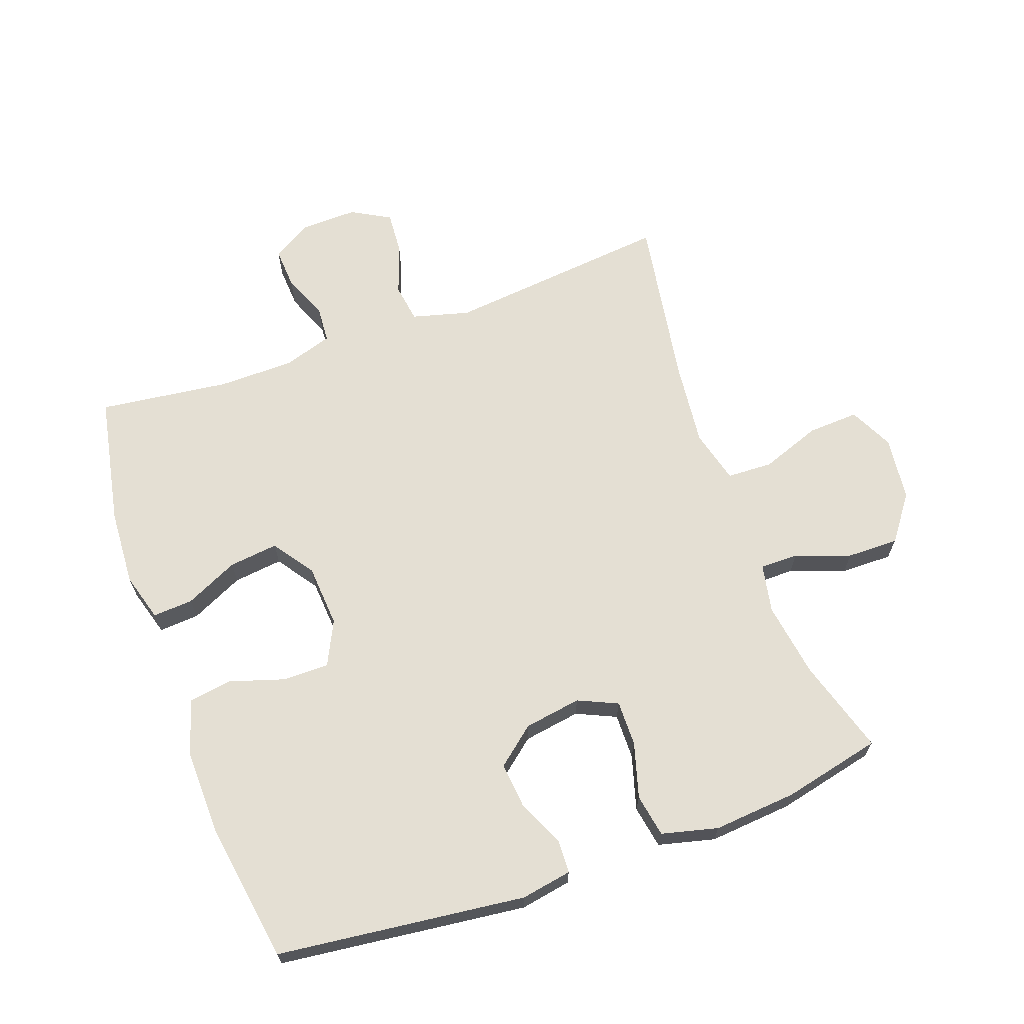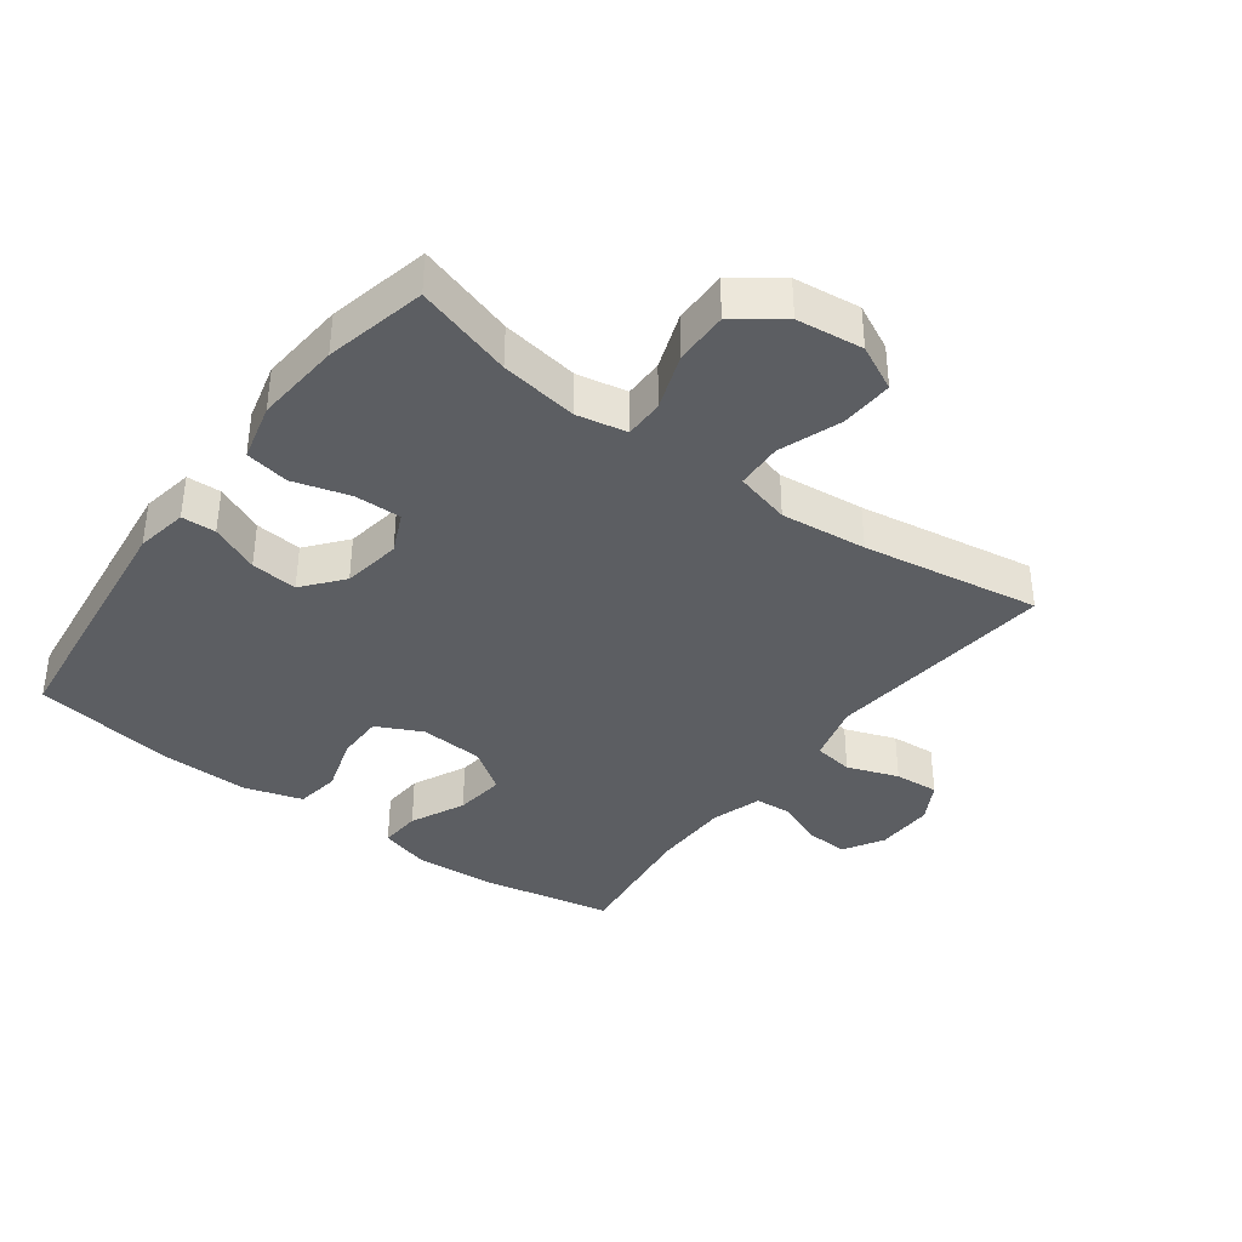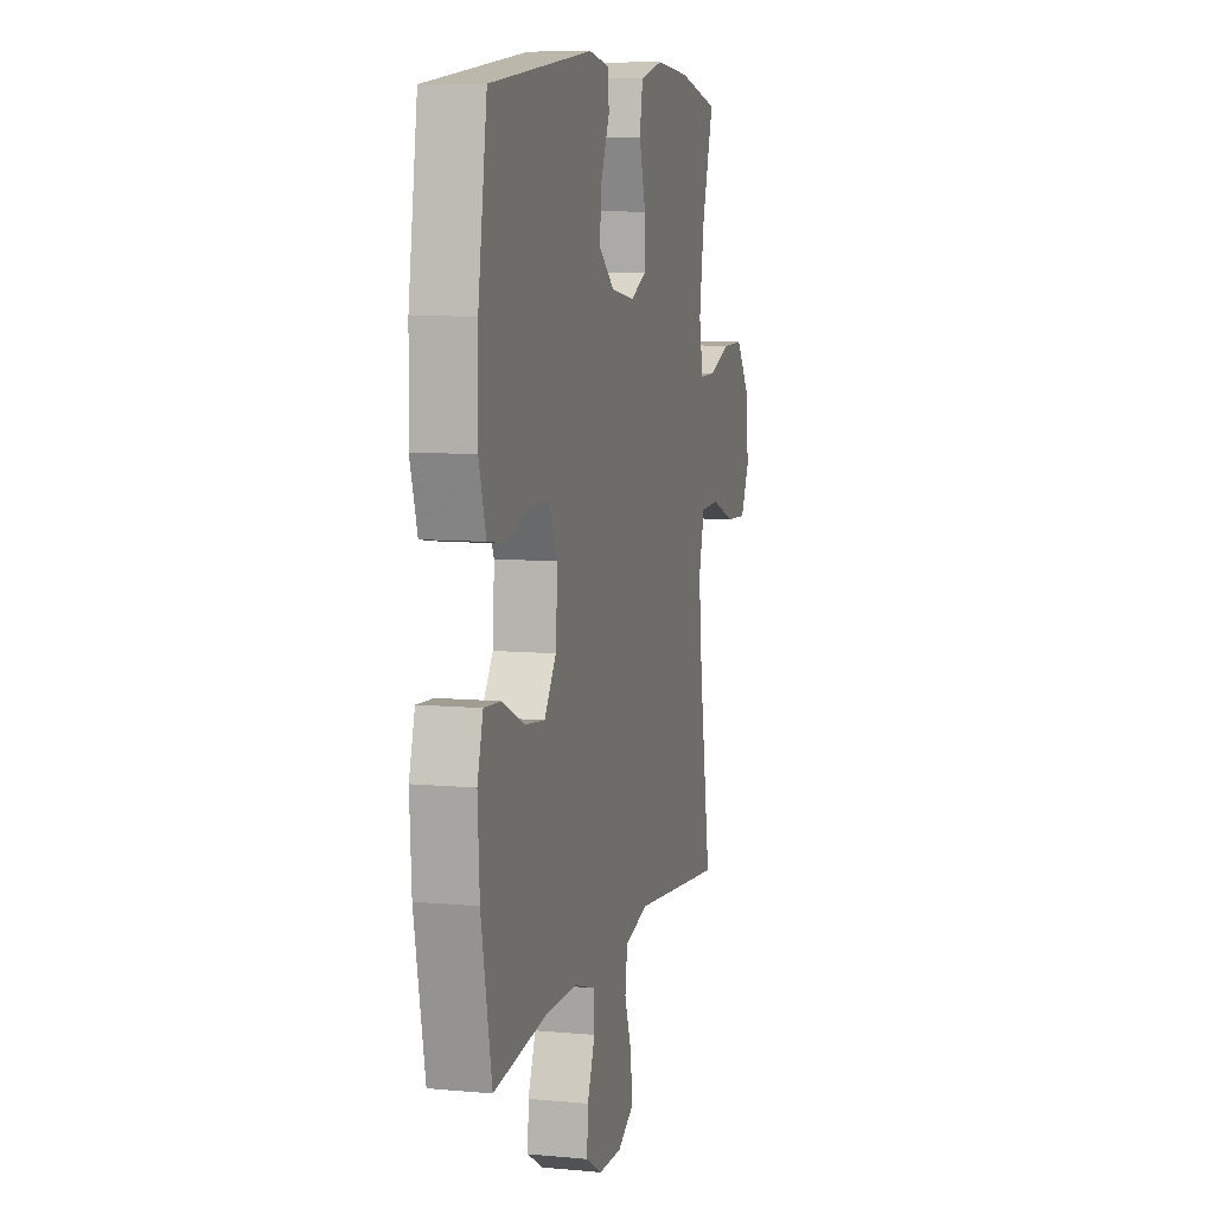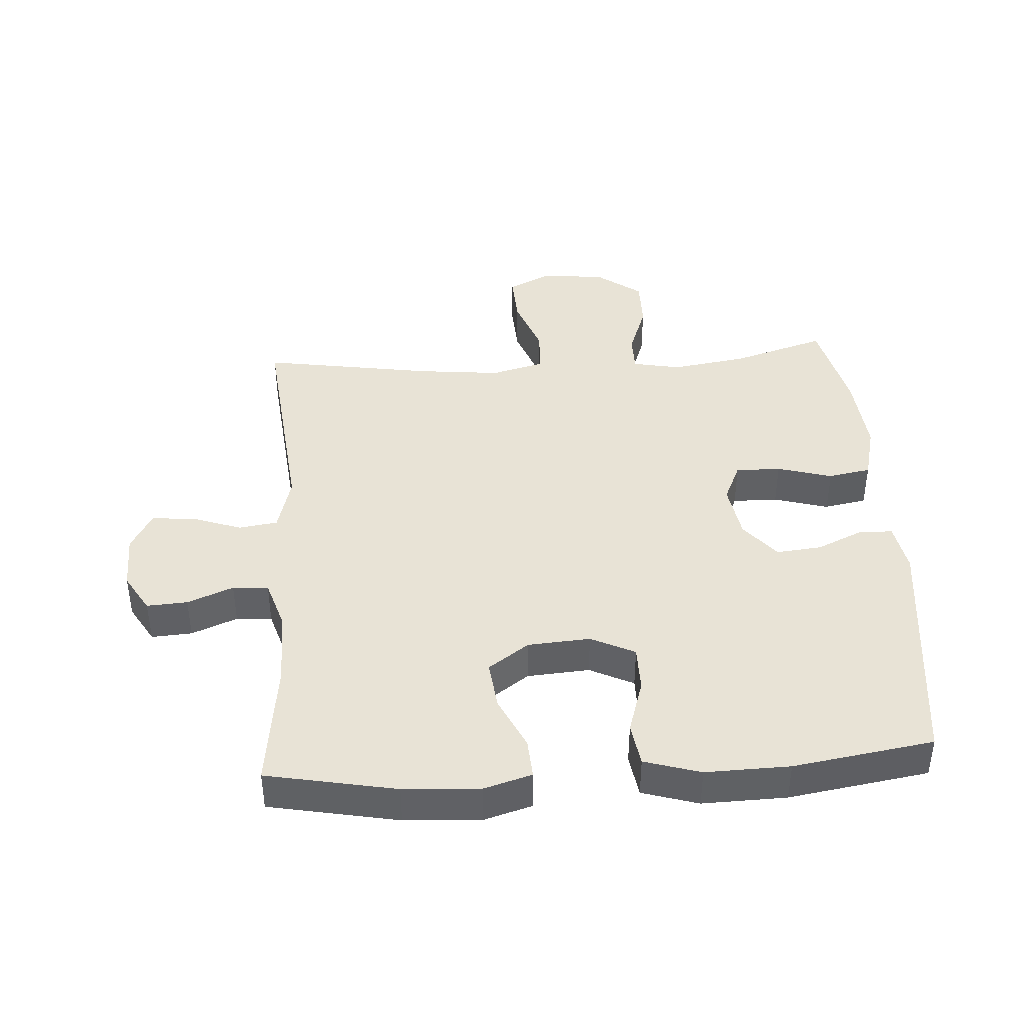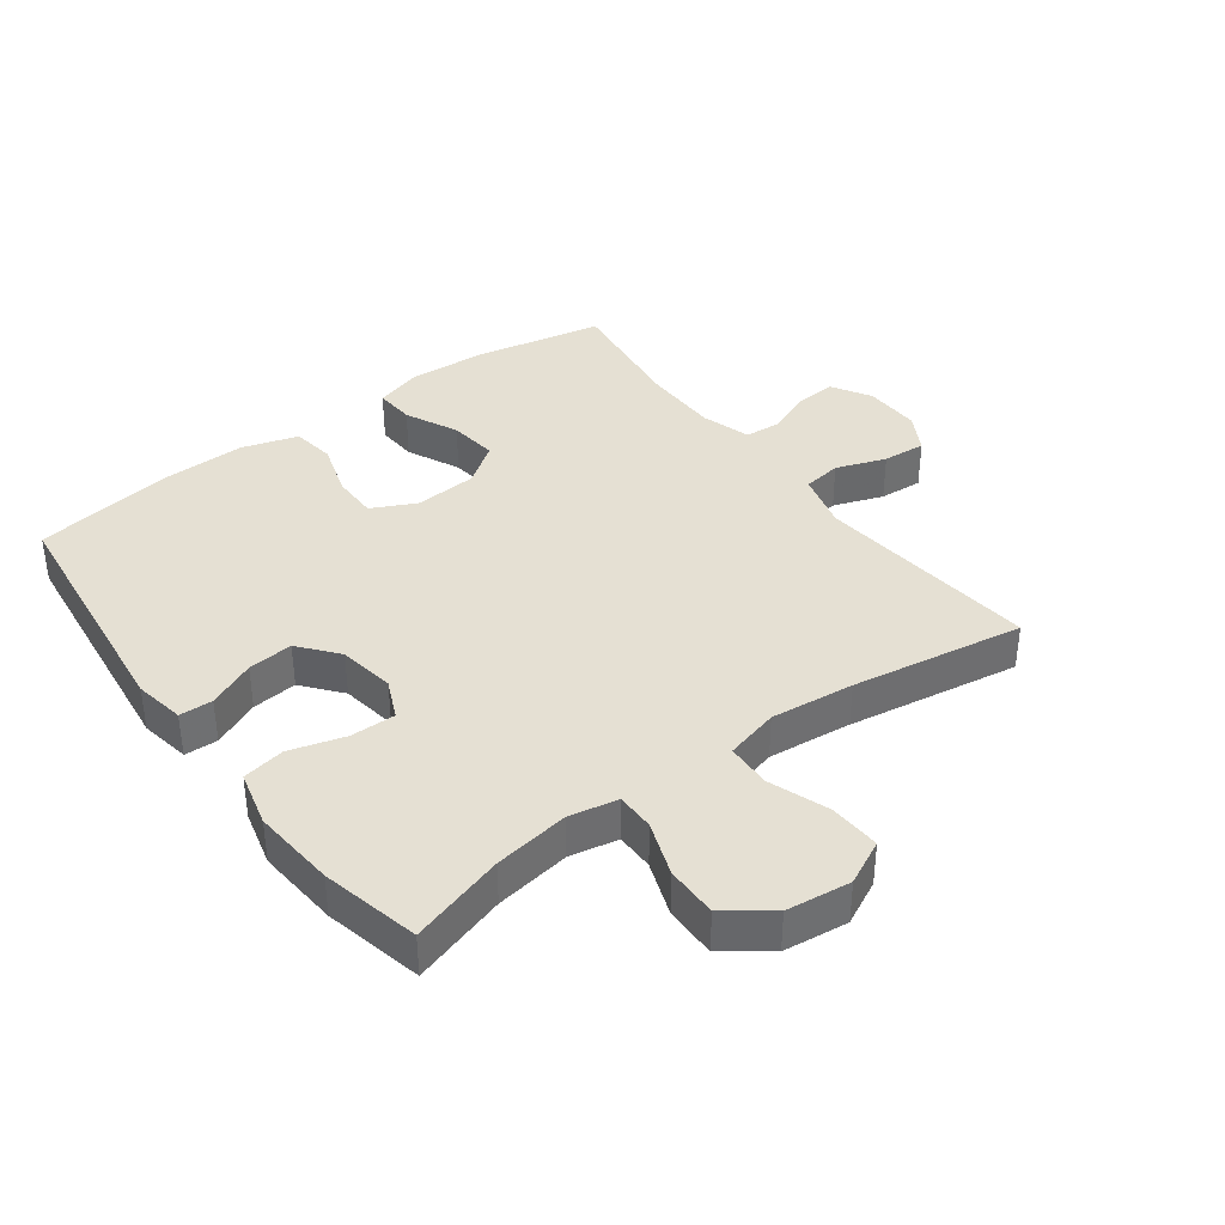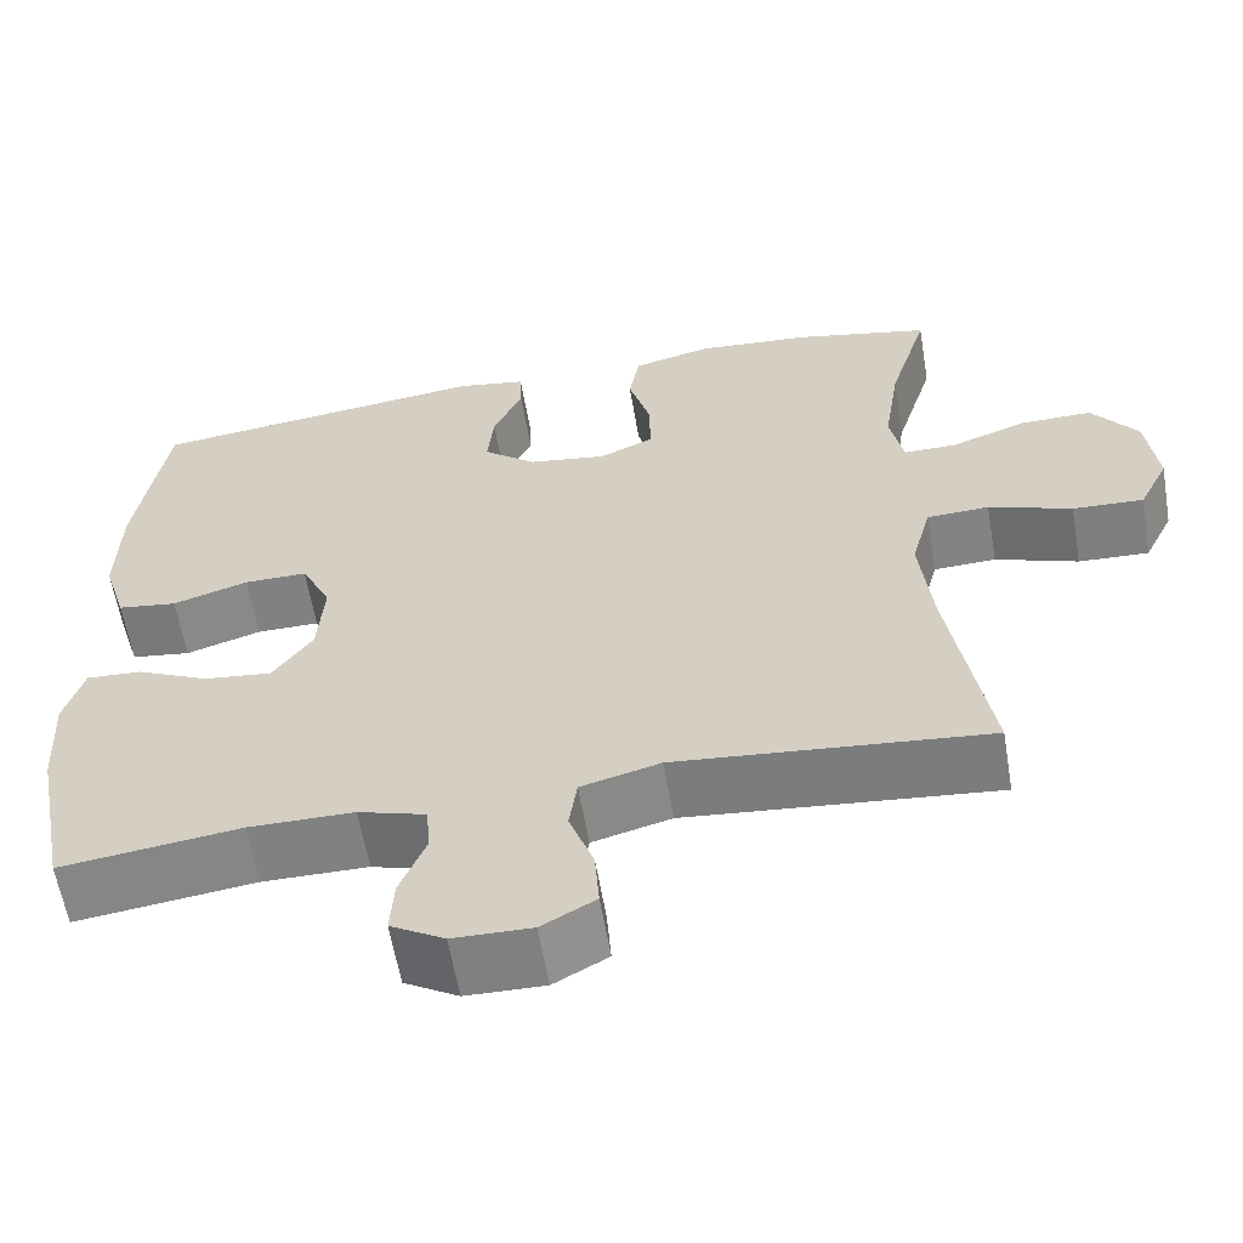
<metadata>
{"format":"obj","ext":"obj","renderer":"f3d","projection":"perspective","resolution":1024,"background":"white","views":[{"elev":66.5,"azim":-19.8,"up":"+Y"},{"elev":-37.8,"azim":53.4,"up":"+Y"},{"elev":8.3,"azim":-75.6,"up":"+Z"},{"elev":41.4,"azim":-93.8,"up":"+Y"},{"elev":37.9,"azim":53.4,"up":"+Y"},{"elev":-60.4,"azim":9.6,"up":"+Z"}]}
</metadata>
<code>
v -0.5 0.07 -0.5
v -0.54 0.07 -0.297
v -0.547 0.07 -0.177
v -0.525 0.07 -0.102
v -0.462 0.07 -0.106
v -0.379 0.07 -0.145
v -0.302 0.07 -0.154
v -0.257 0.07 -0.09
v -0.25 0.07 0.008
v -0.284 0.07 0.077
v -0.356 0.07 0.077
v -0.442 0.07 0.05
v -0.51 0.07 0.06
v -0.537 0.07 0.148
v -0.534 0.07 0.28
v -0.5 0.07 0.5
v -0.111 0.07 0.546
v -0.032 0.07 0.532
v -0.03 0.07 0.48
v -0.063 0.07 0.406
v -0.07 0.07 0.335
v -0.01 0.07 0.286
v 0.079 0.07 0.272
v 0.141 0.07 0.3
v 0.14 0.07 0.371
v 0.115 0.07 0.457
v 0.127 0.07 0.524
v 0.215 0.07 0.546
v 0.346 0.07 0.535
v 0.5 0.07 0.5
v 0.455 0.07 0.352
v 0.437 0.07 0.234
v 0.452 0.07 0.158
v 0.512 0.07 0.158
v 0.598 0.07 0.189
v 0.679 0.07 0.19
v 0.731 0.07 0.12
v 0.743 0.07 0.019
v 0.709 0.07 -0.05
v 0.629 0.07 -0.046
v 0.535 0.07 -0.012
v 0.464 0.07 -0.015
v 0.442 0.07 -0.099
v 0.456 0.07 -0.23
v 0.5 0.07 -0.5
v 0.148 0.07 -0.464
v 0.058 0.07 -0.488
v 0.049 0.07 -0.549
v 0.077 0.07 -0.627
v 0.082 0.07 -0.695
v 0.021 0.07 -0.729
v -0.068 0.07 -0.727
v -0.129 0.07 -0.691
v -0.125 0.07 -0.627
v -0.096 0.07 -0.555
v -0.1 0.07 -0.499
v -0.177 0.07 -0.475
v -0.296 0.07 -0.474
v -0.5 0 -0.5
v -0.54 0 -0.297
v -0.547 0 -0.177
v -0.525 0 -0.102
v -0.462 0 -0.106
v -0.379 0 -0.145
v -0.302 0 -0.154
v -0.257 0 -0.09
v -0.25 0 0.008
v -0.284 0 0.077
v -0.356 0 0.077
v -0.442 0 0.05
v -0.51 0 0.06
v -0.537 0 0.148
v -0.534 0 0.28
v -0.5 0 0.5
v -0.111 0 0.546
v -0.032 0 0.532
v -0.03 0 0.48
v -0.063 0 0.406
v -0.07 0 0.335
v -0.01 0 0.286
v 0.079 0 0.272
v 0.141 0 0.3
v 0.14 0 0.371
v 0.115 0 0.457
v 0.127 0 0.524
v 0.215 0 0.546
v 0.346 0 0.535
v 0.5 0 0.5
v 0.455 0 0.352
v 0.437 0 0.234
v 0.452 0 0.158
v 0.512 0 0.158
v 0.598 0 0.189
v 0.679 0 0.19
v 0.731 0 0.12
v 0.743 0 0.019
v 0.709 0 -0.05
v 0.629 0 -0.046
v 0.535 0 -0.012
v 0.464 0 -0.015
v 0.442 0 -0.099
v 0.456 0 -0.23
v 0.5 0 -0.5
v 0.148 0 -0.464
v 0.058 0 -0.488
v 0.049 0 -0.549
v 0.077 0 -0.627
v 0.082 0 -0.695
v 0.021 0 -0.729
v -0.068 0 -0.727
v -0.129 0 -0.691
v -0.125 0 -0.627
v -0.096 0 -0.555
v -0.1 0 -0.499
v -0.177 0 -0.475
v -0.296 0 -0.474
f 52 53 54 55
f 52 55 56
f 51 52 56
f 48 49 50 51
f 47 48 51 56
f 46 47 56 57
f 44 45 46
f 43 44 46 57
f 38 39 40 41
f 38 41 42
f 37 38 42
f 34 35 36 37
f 33 34 37 42
f 32 33 42 43
f 28 29 30 31
f 28 31 32
f 25 26 27 28
f 24 25 28 32
f 23 24 32 43
f 17 18 19 20
f 17 20 21
f 16 17 21
f 15 16 21 22
f 11 12 13 14
f 10 11 14 15
f 3 4 5 6
f 3 6 7
f 58 1 2 3
f 58 3 7
f 57 58 7 8
f 43 57 8 9
f 23 43 9 10
f 10 15 22 23
f 113 112 111 110
f 114 113 110
f 114 110 109
f 109 108 107 106
f 114 109 106 105
f 115 114 105 104
f 104 103 102
f 115 104 102 101
f 99 98 97 96
f 100 99 96
f 100 96 95
f 95 94 93 92
f 100 95 92 91
f 101 100 91 90
f 89 88 87 86
f 90 89 86
f 86 85 84 83
f 90 86 83 82
f 101 90 82 81
f 78 77 76 75
f 79 78 75
f 79 75 74
f 80 79 74 73
f 72 71 70 69
f 73 72 69 68
f 64 63 62 61
f 65 64 61
f 61 60 59 116
f 65 61 116
f 66 65 116 115
f 67 66 115 101
f 68 67 101 81
f 81 80 73 68
f 1 59 60 2
f 2 60 61 3
f 3 61 62 4
f 4 62 63 5
f 5 63 64 6
f 6 64 65 7
f 7 65 66 8
f 8 66 67 9
f 9 67 68 10
f 10 68 69 11
f 11 69 70 12
f 12 70 71 13
f 13 71 72 14
f 14 72 73 15
f 15 73 74 16
f 16 74 75 17
f 17 75 76 18
f 18 76 77 19
f 19 77 78 20
f 20 78 79 21
f 21 79 80 22
f 22 80 81 23
f 23 81 82 24
f 24 82 83 25
f 25 83 84 26
f 26 84 85 27
f 27 85 86 28
f 28 86 87 29
f 29 87 88 30
f 30 88 89 31
f 31 89 90 32
f 32 90 91 33
f 33 91 92 34
f 34 92 93 35
f 35 93 94 36
f 36 94 95 37
f 37 95 96 38
f 38 96 97 39
f 39 97 98 40
f 40 98 99 41
f 41 99 100 42
f 42 100 101 43
f 43 101 102 44
f 44 102 103 45
f 45 103 104 46
f 46 104 105 47
f 47 105 106 48
f 48 106 107 49
f 49 107 108 50
f 50 108 109 51
f 51 109 110 52
f 52 110 111 53
f 53 111 112 54
f 54 112 113 55
f 55 113 114 56
f 56 114 115 57
f 57 115 116 58
f 58 116 59 1

</code>
